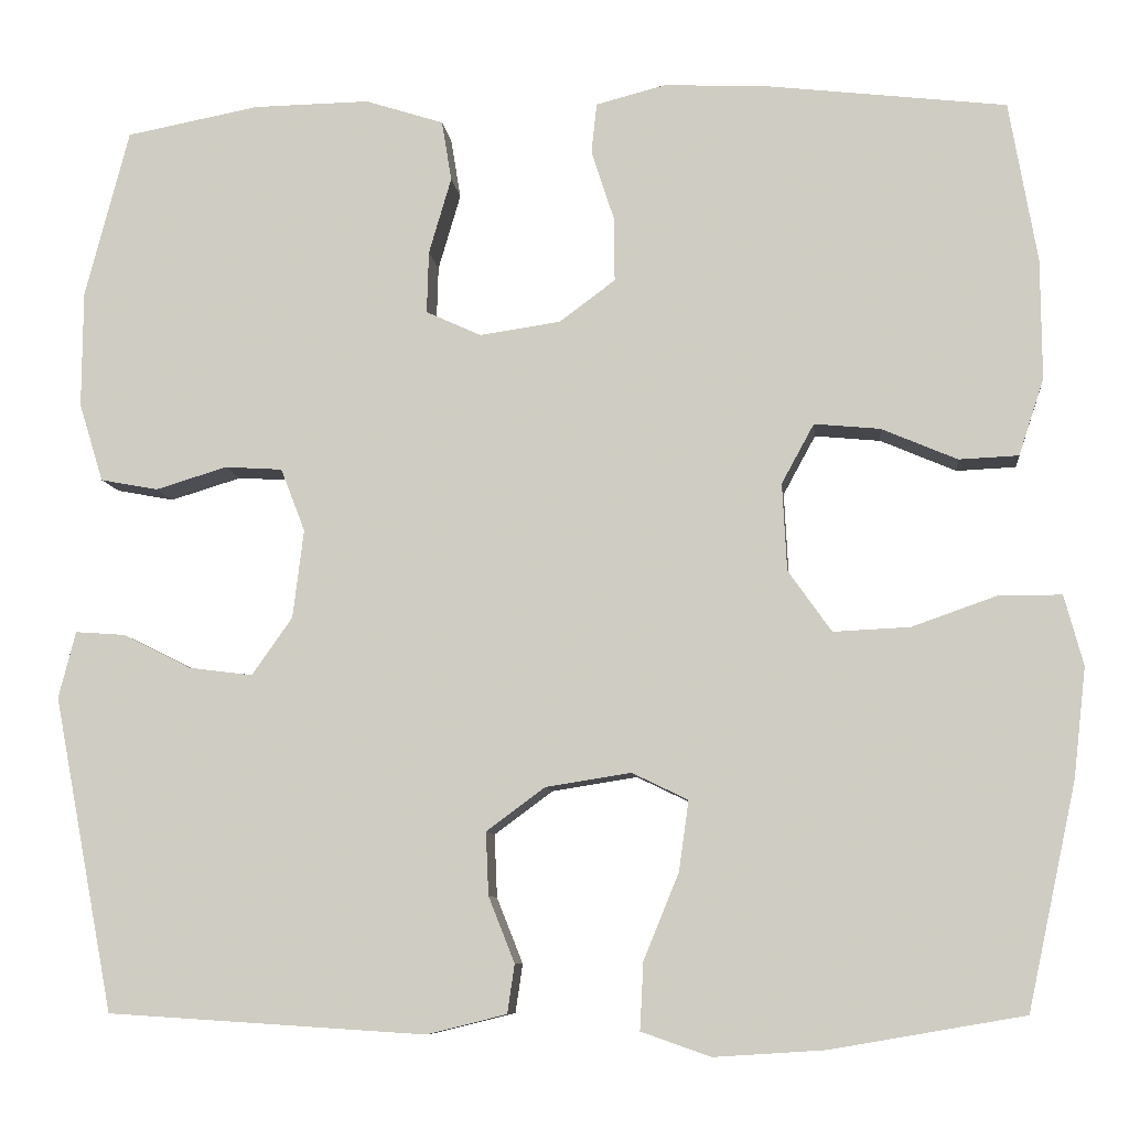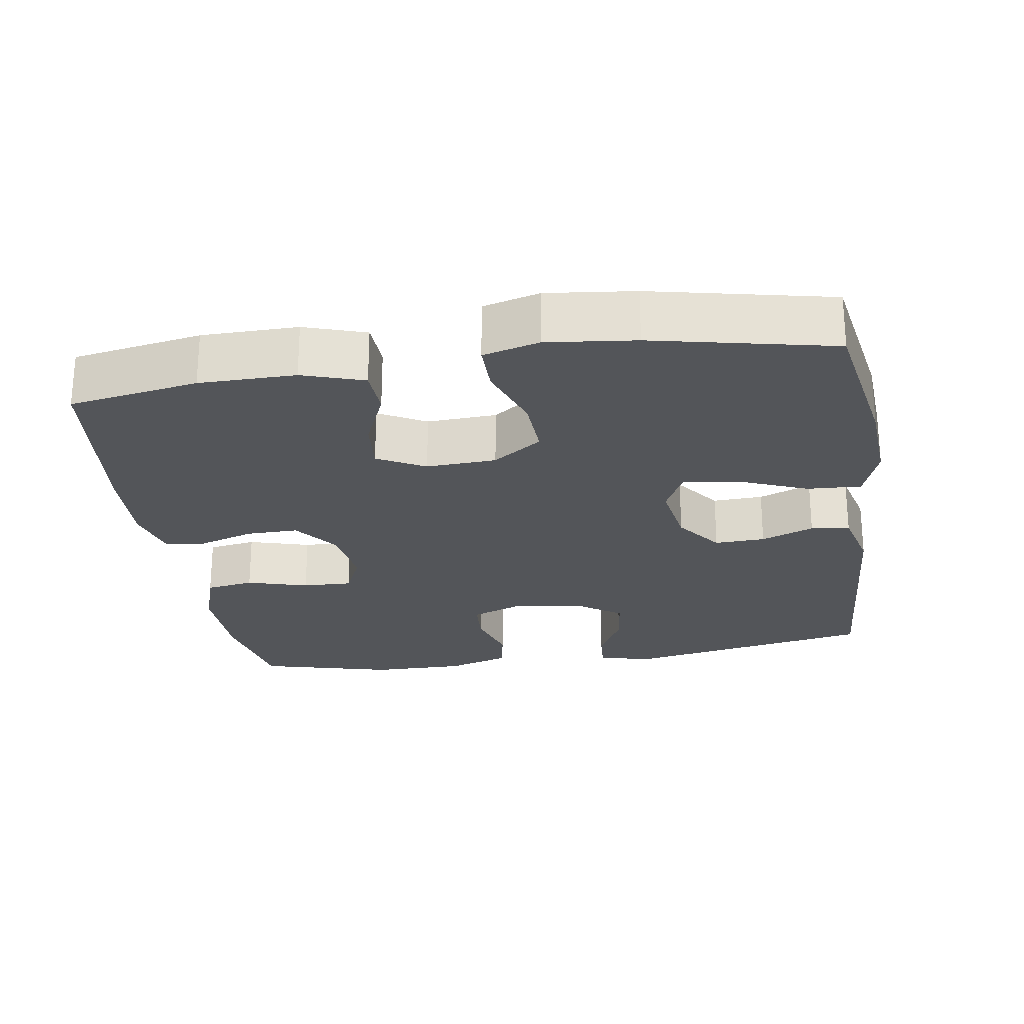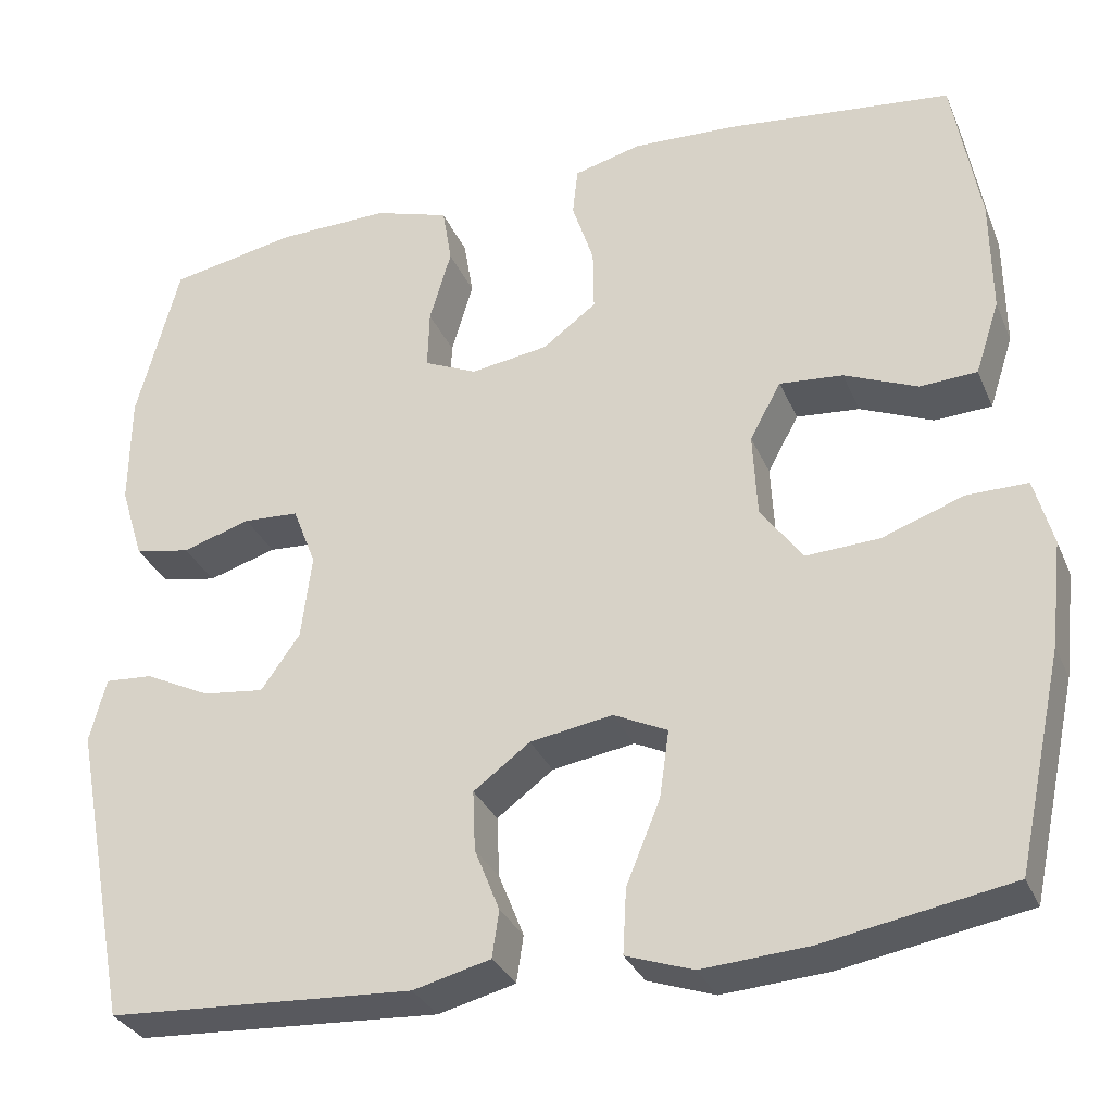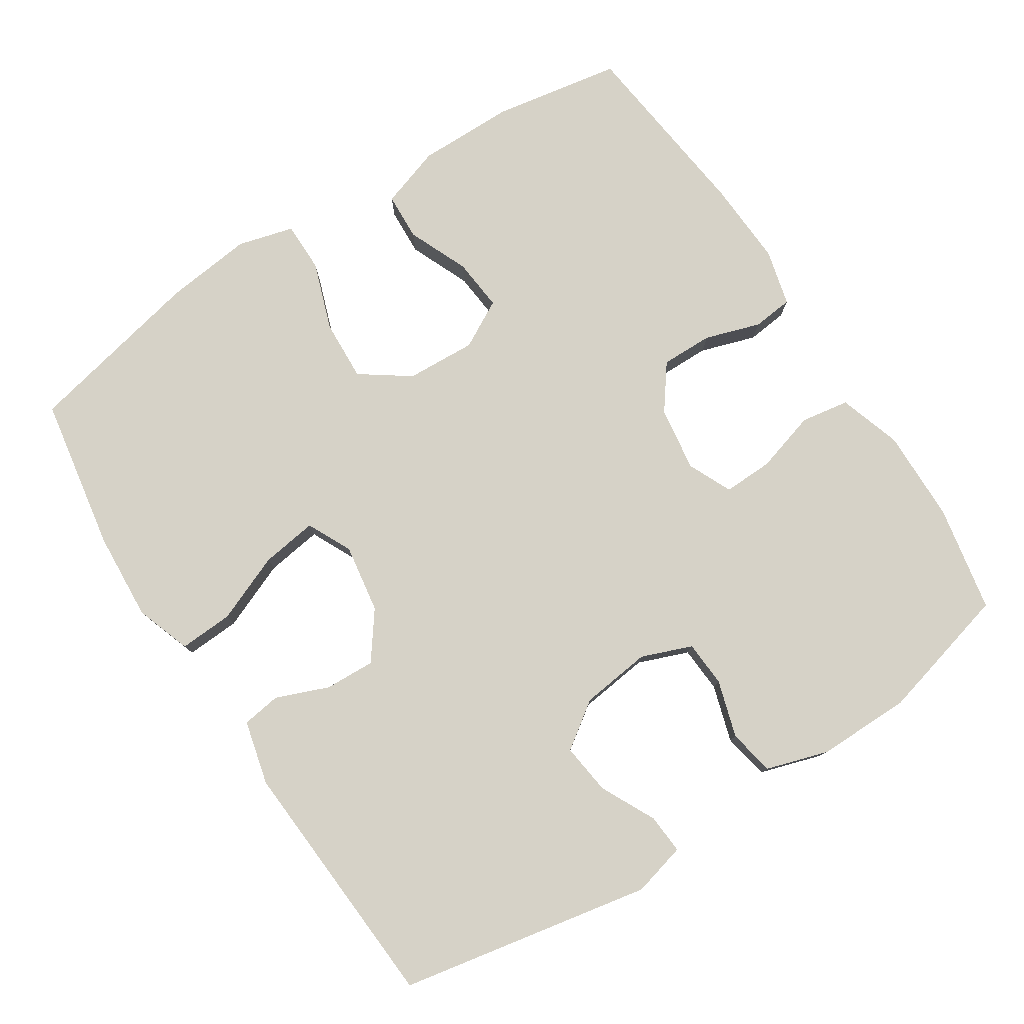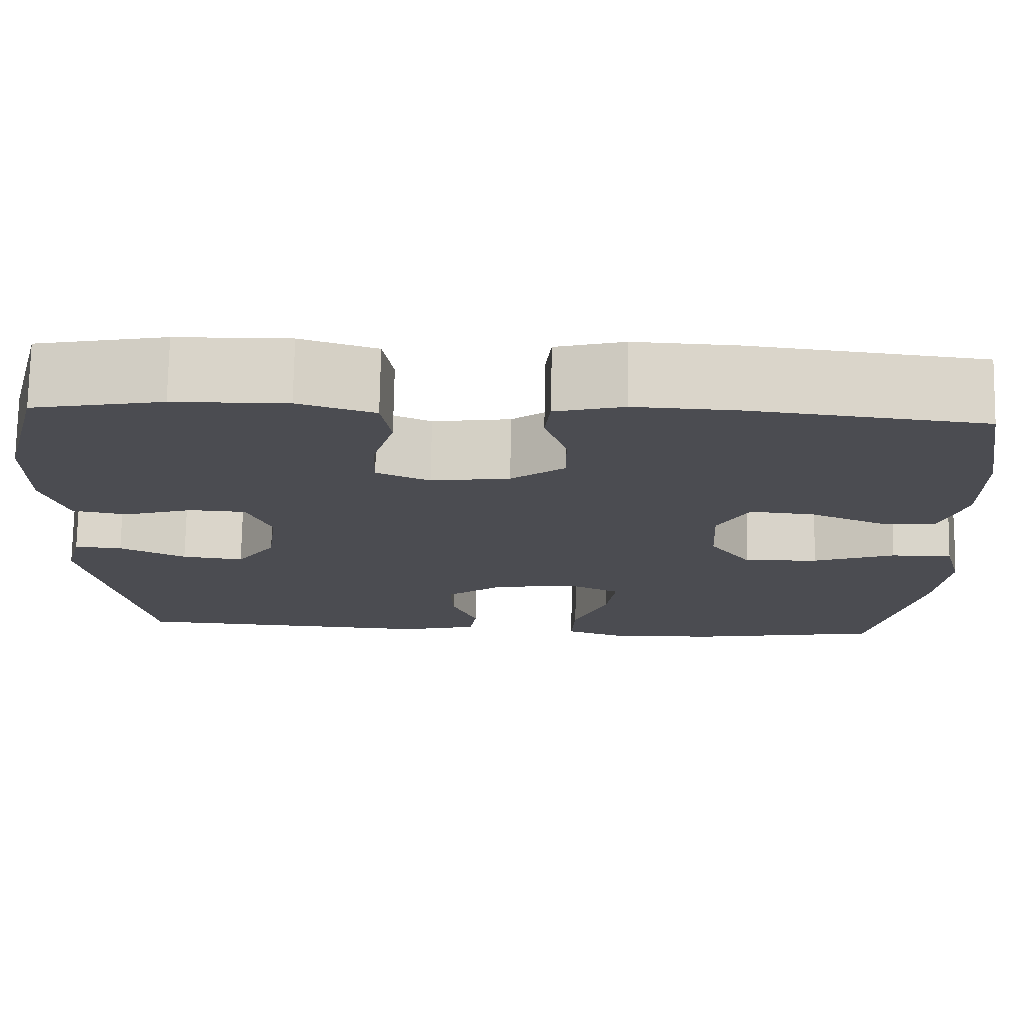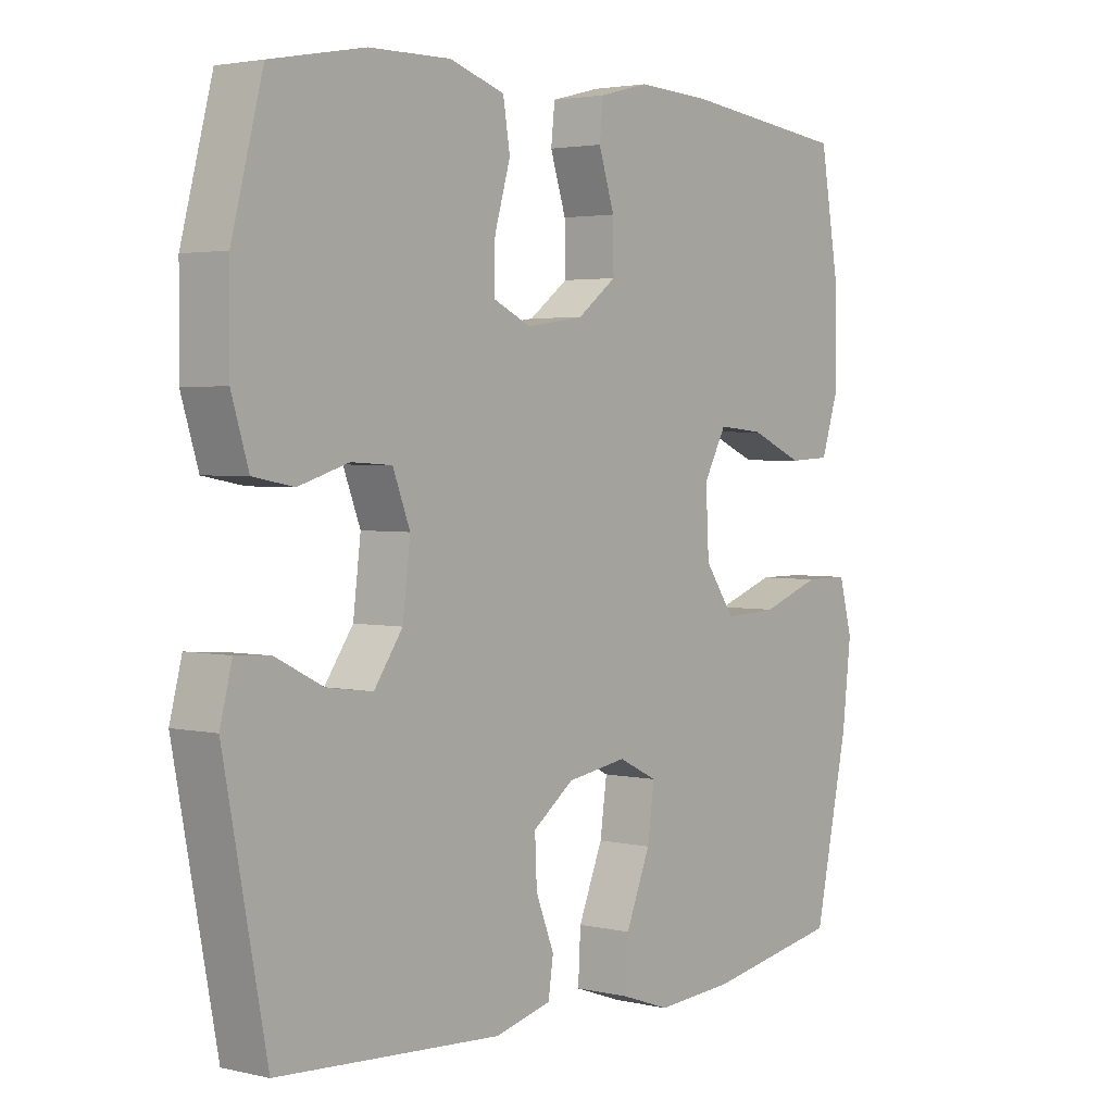
<metadata>
{"format":"obj","ext":"obj","renderer":"f3d","projection":"perspective","resolution":1024,"background":"white","views":[{"elev":-8.4,"azim":6.3,"up":"+Z"},{"elev":-24.5,"azim":98.9,"up":"+Y"},{"elev":-31.6,"azim":20.6,"up":"+Z"},{"elev":78.6,"azim":-122.9,"up":"+Y"},{"elev":74.7,"azim":1.0,"up":"+Z"},{"elev":2.9,"azim":-51.6,"up":"+Z"}]}
</metadata>
<code>
v 0.5 0.07 -0.5
v 0.286 0.07 -0.537
v 0.163 0.07 -0.545
v 0.086 0.07 -0.518
v 0.09 0.07 -0.443
v 0.129 0.07 -0.348
v 0.14 0.07 -0.27
v 0.078 0.07 -0.24
v -0.017 0.07 -0.255
v -0.082 0.07 -0.303
v -0.079 0.07 -0.373
v -0.05 0.07 -0.446
v -0.058 0.07 -0.5
v -0.147 0.07 -0.522
v -0.5 0.07 -0.5
v -0.567 0.07 -0.151
v -0.548 0.07 -0.077
v -0.493 0.07 -0.081
v -0.417 0.07 -0.119
v -0.346 0.07 -0.128
v -0.301 0.07 -0.064
v -0.289 0.07 0.034
v -0.316 0.07 0.104
v -0.38 0.07 0.108
v -0.459 0.07 0.084
v -0.523 0.07 0.096
v -0.55 0.07 0.183
v -0.549 0.07 0.313
v -0.5 0.07 0.5
v -0.352 0.07 0.528
v -0.223 0.07 0.53
v -0.136 0.07 0.502
v -0.125 0.07 0.435
v -0.15 0.07 0.35
v -0.152 0.07 0.281
v -0.091 0.07 0.253
v -0.001 0.07 0.266
v 0.061 0.07 0.312
v 0.06 0.07 0.384
v 0.035 0.07 0.461
v 0.041 0.07 0.517
v 0.119 0.07 0.537
v 0.237 0.07 0.531
v 0.5 0.07 0.5
v 0.531 0.07 0.321
v 0.532 0.07 0.188
v 0.504 0.07 0.103
v 0.438 0.07 0.1
v 0.354 0.07 0.136
v 0.281 0.07 0.143
v 0.245 0.07 0.077
v 0.25 0.07 -0.02
v 0.298 0.07 -0.088
v 0.383 0.07 -0.084
v 0.477 0.07 -0.051
v 0.547 0.07 -0.051
v 0.568 0.07 -0.129
v 0.554 0.07 -0.251
v 0.5 0 -0.5
v 0.286 0 -0.537
v 0.163 0 -0.545
v 0.086 0 -0.518
v 0.09 0 -0.443
v 0.129 0 -0.348
v 0.14 0 -0.27
v 0.078 0 -0.24
v -0.017 0 -0.255
v -0.082 0 -0.303
v -0.079 0 -0.373
v -0.05 0 -0.446
v -0.058 0 -0.5
v -0.147 0 -0.522
v -0.5 0 -0.5
v -0.567 0 -0.151
v -0.548 0 -0.077
v -0.493 0 -0.081
v -0.417 0 -0.119
v -0.346 0 -0.128
v -0.301 0 -0.064
v -0.289 0 0.034
v -0.316 0 0.104
v -0.38 0 0.108
v -0.459 0 0.084
v -0.523 0 0.096
v -0.55 0 0.183
v -0.549 0 0.313
v -0.5 0 0.5
v -0.352 0 0.528
v -0.223 0 0.53
v -0.136 0 0.502
v -0.125 0 0.435
v -0.15 0 0.35
v -0.152 0 0.281
v -0.091 0 0.253
v -0.001 0 0.266
v 0.061 0 0.312
v 0.06 0 0.384
v 0.035 0 0.461
v 0.041 0 0.517
v 0.119 0 0.537
v 0.237 0 0.531
v 0.5 0 0.5
v 0.531 0 0.321
v 0.532 0 0.188
v 0.504 0 0.103
v 0.438 0 0.1
v 0.354 0 0.136
v 0.281 0 0.143
v 0.245 0 0.077
v 0.25 0 -0.02
v 0.298 0 -0.088
v 0.383 0 -0.084
v 0.477 0 -0.051
v 0.547 0 -0.051
v 0.568 0 -0.129
v 0.554 0 -0.251
f 4 5 6
f 3 4 6
f 2 3 6
f 1 2 6
f 58 1 6
f 57 58 6
f 56 57 6
f 55 56 6
f 54 55 6
f 53 54 6 7
f 52 53 7 8
f 51 52 8 9
f 50 51 9 10
f 47 48 49
f 46 47 49
f 45 46 49
f 44 45 49
f 43 44 49
f 42 43 49
f 41 42 49
f 40 41 49
f 39 40 49
f 38 39 49 50
f 37 38 50 10
f 32 33 34
f 31 32 34
f 30 31 34
f 29 30 34
f 28 29 34
f 27 28 34
f 26 27 34
f 25 26 34
f 24 25 34
f 23 24 34 35
f 22 23 35 36
f 17 18 19
f 16 17 19
f 15 16 19
f 14 15 19
f 13 14 19
f 12 13 19
f 11 12 19
f 10 11 19 20
f 36 37 10
f 22 36 10
f 21 22 10
f 10 20 21
f 64 63 62
f 64 62 61
f 64 61 60
f 64 60 59
f 64 59 116
f 64 116 115
f 64 115 114
f 64 114 113
f 64 113 112
f 65 64 112 111
f 66 65 111 110
f 67 66 110 109
f 68 67 109 108
f 107 106 105
f 107 105 104
f 107 104 103
f 107 103 102
f 107 102 101
f 107 101 100
f 107 100 99
f 107 99 98
f 107 98 97
f 108 107 97 96
f 68 108 96 95
f 92 91 90
f 92 90 89
f 92 89 88
f 92 88 87
f 92 87 86
f 92 86 85
f 92 85 84
f 92 84 83
f 92 83 82
f 93 92 82 81
f 94 93 81 80
f 77 76 75
f 77 75 74
f 77 74 73
f 77 73 72
f 77 72 71
f 77 71 70
f 77 70 69
f 78 77 69 68
f 68 95 94
f 68 94 80
f 68 80 79
f 79 78 68
f 1 59 60 2
f 2 60 61 3
f 3 61 62 4
f 4 62 63 5
f 5 63 64 6
f 6 64 65 7
f 7 65 66 8
f 8 66 67 9
f 9 67 68 10
f 10 68 69 11
f 11 69 70 12
f 12 70 71 13
f 13 71 72 14
f 14 72 73 15
f 15 73 74 16
f 16 74 75 17
f 17 75 76 18
f 18 76 77 19
f 19 77 78 20
f 20 78 79 21
f 21 79 80 22
f 22 80 81 23
f 23 81 82 24
f 24 82 83 25
f 25 83 84 26
f 26 84 85 27
f 27 85 86 28
f 28 86 87 29
f 29 87 88 30
f 30 88 89 31
f 31 89 90 32
f 32 90 91 33
f 33 91 92 34
f 34 92 93 35
f 35 93 94 36
f 36 94 95 37
f 37 95 96 38
f 38 96 97 39
f 39 97 98 40
f 40 98 99 41
f 41 99 100 42
f 42 100 101 43
f 43 101 102 44
f 44 102 103 45
f 45 103 104 46
f 46 104 105 47
f 47 105 106 48
f 48 106 107 49
f 49 107 108 50
f 50 108 109 51
f 51 109 110 52
f 52 110 111 53
f 53 111 112 54
f 54 112 113 55
f 55 113 114 56
f 56 114 115 57
f 57 115 116 58
f 58 116 59 1

</code>
